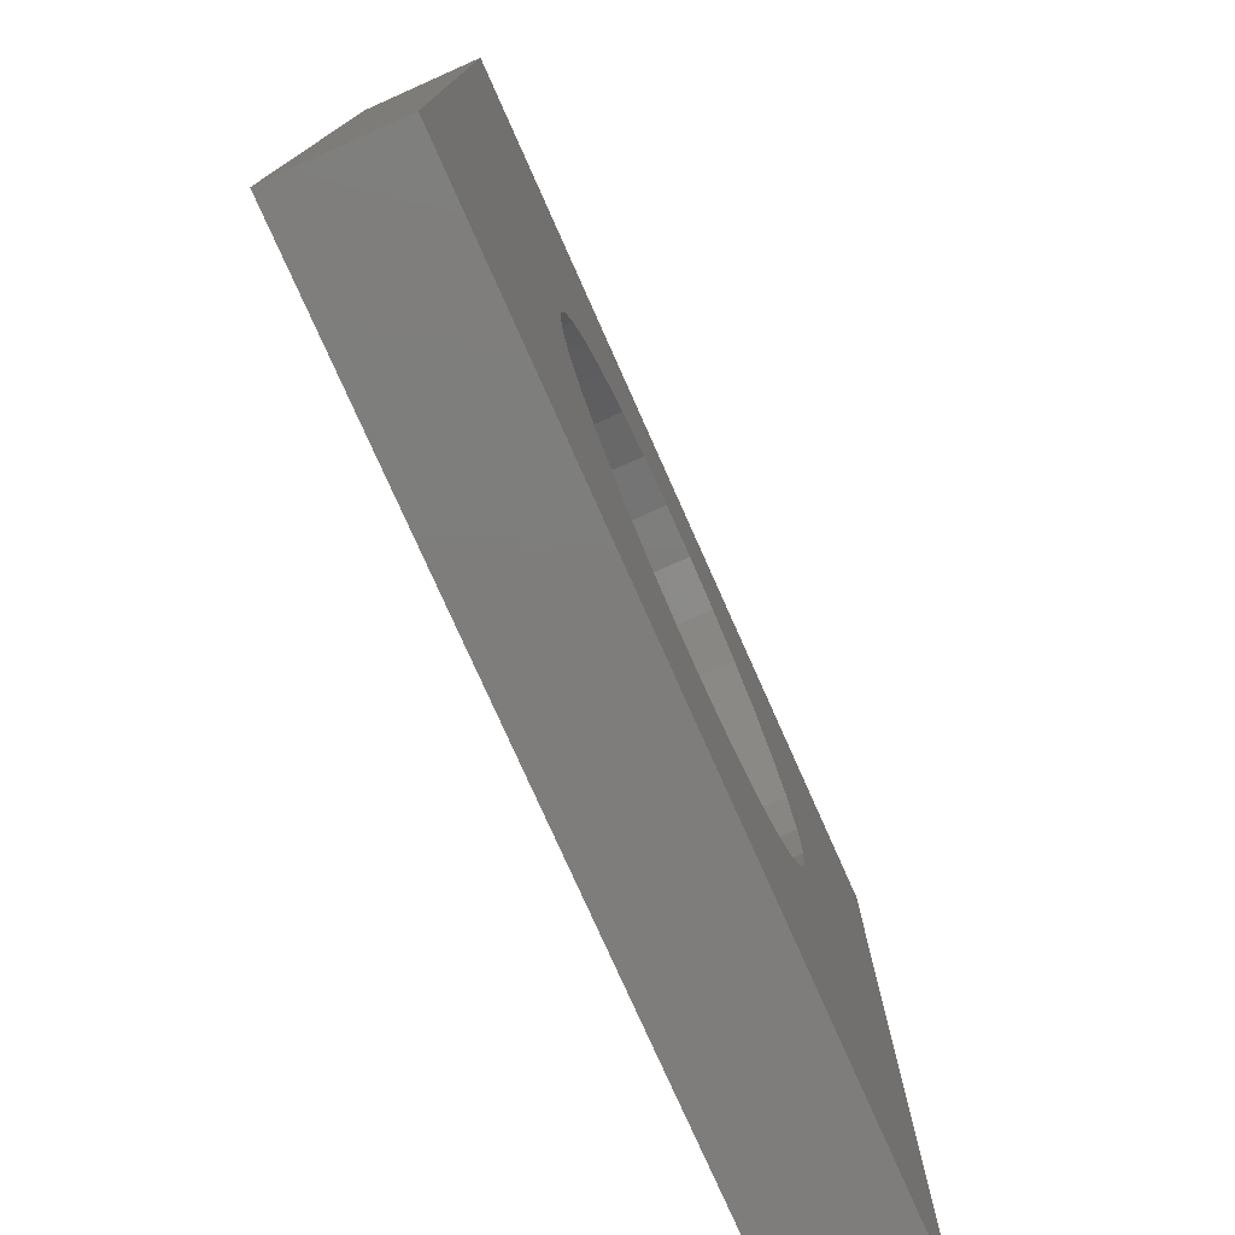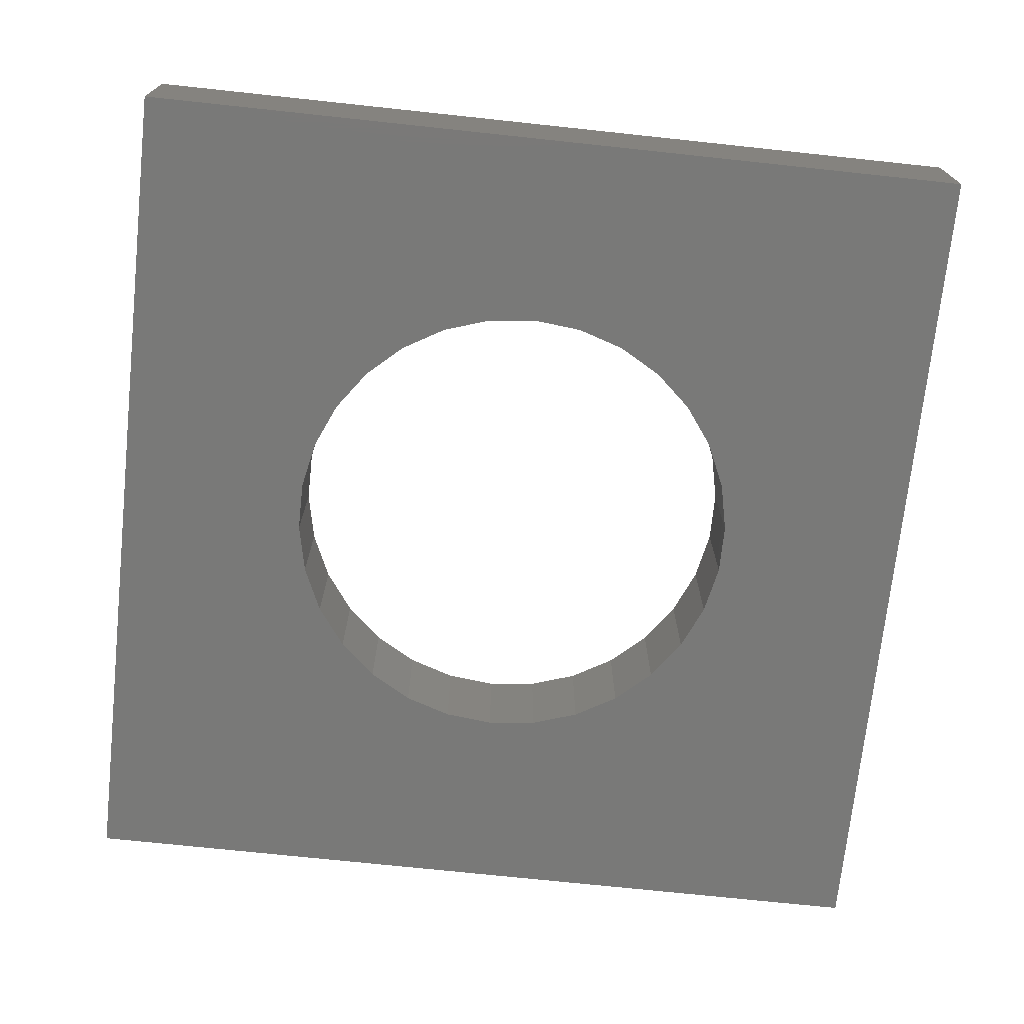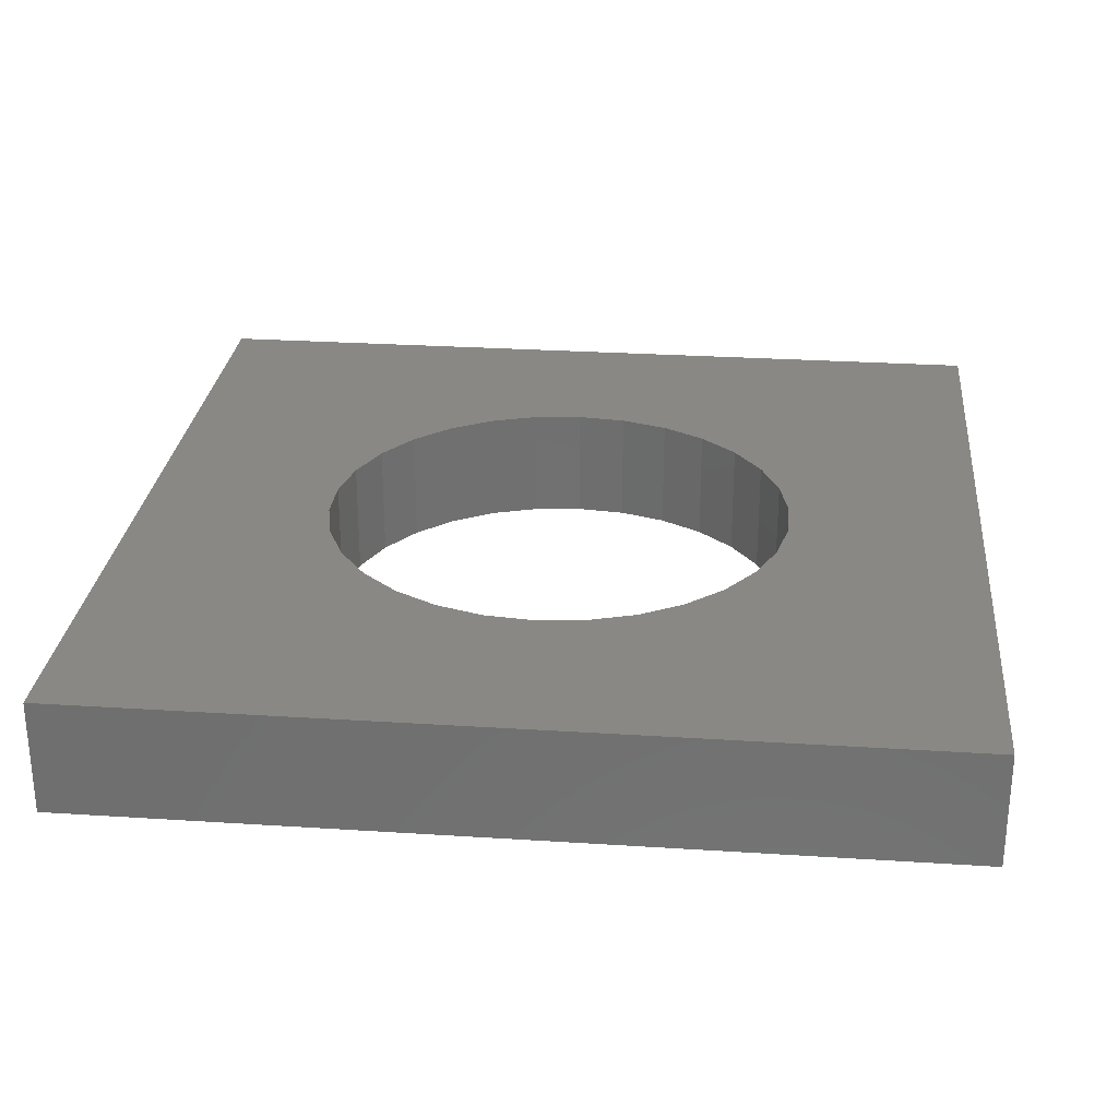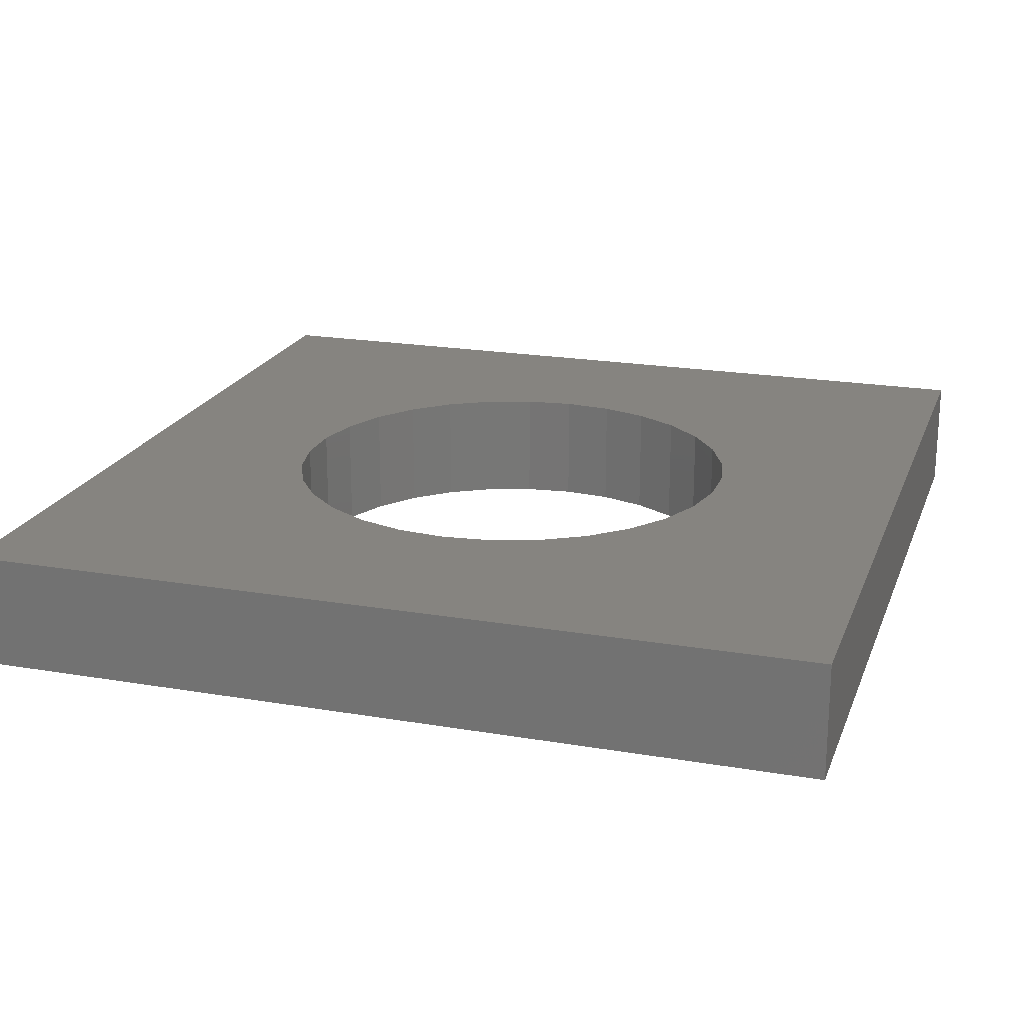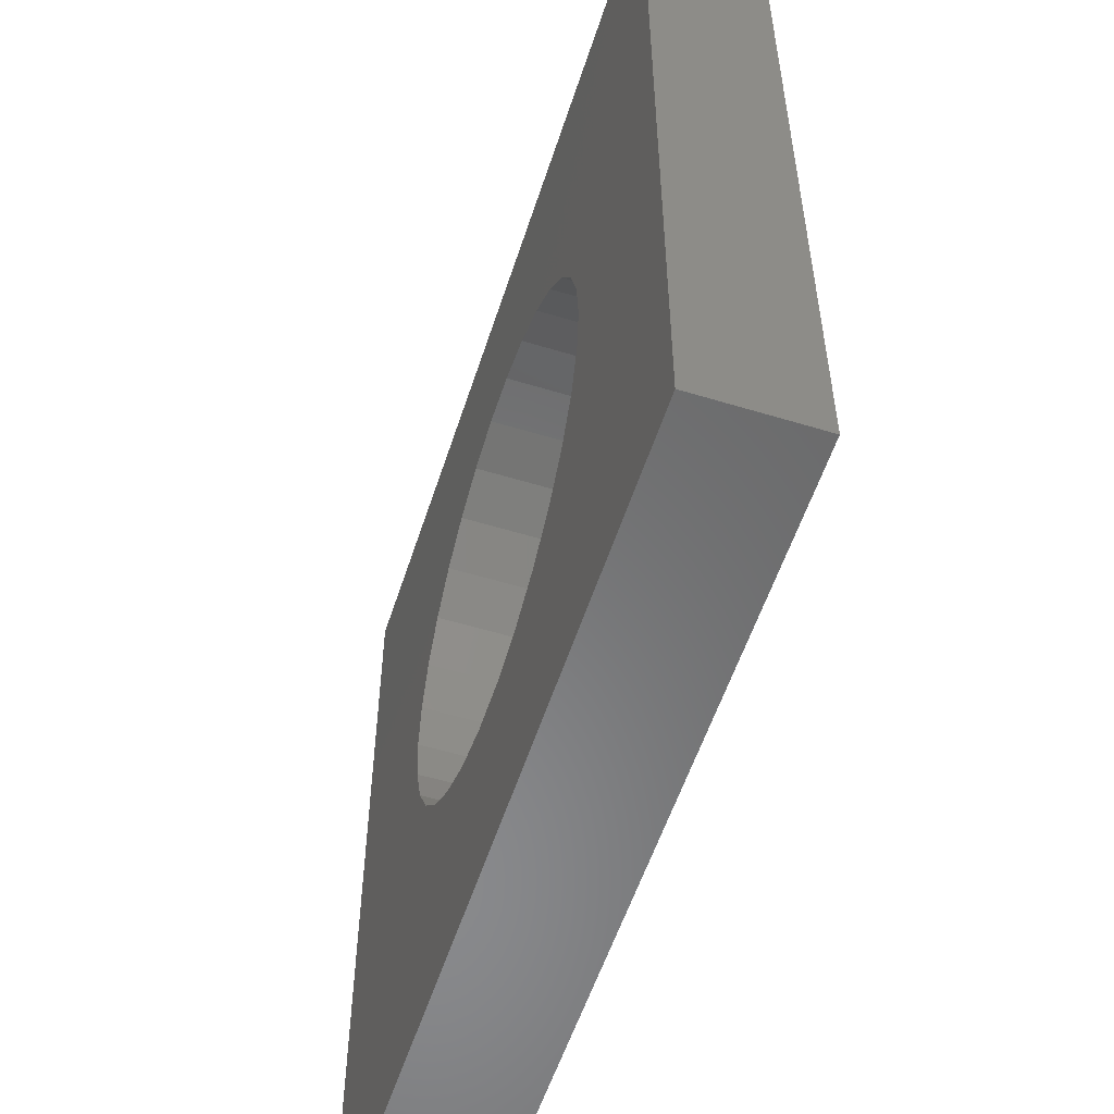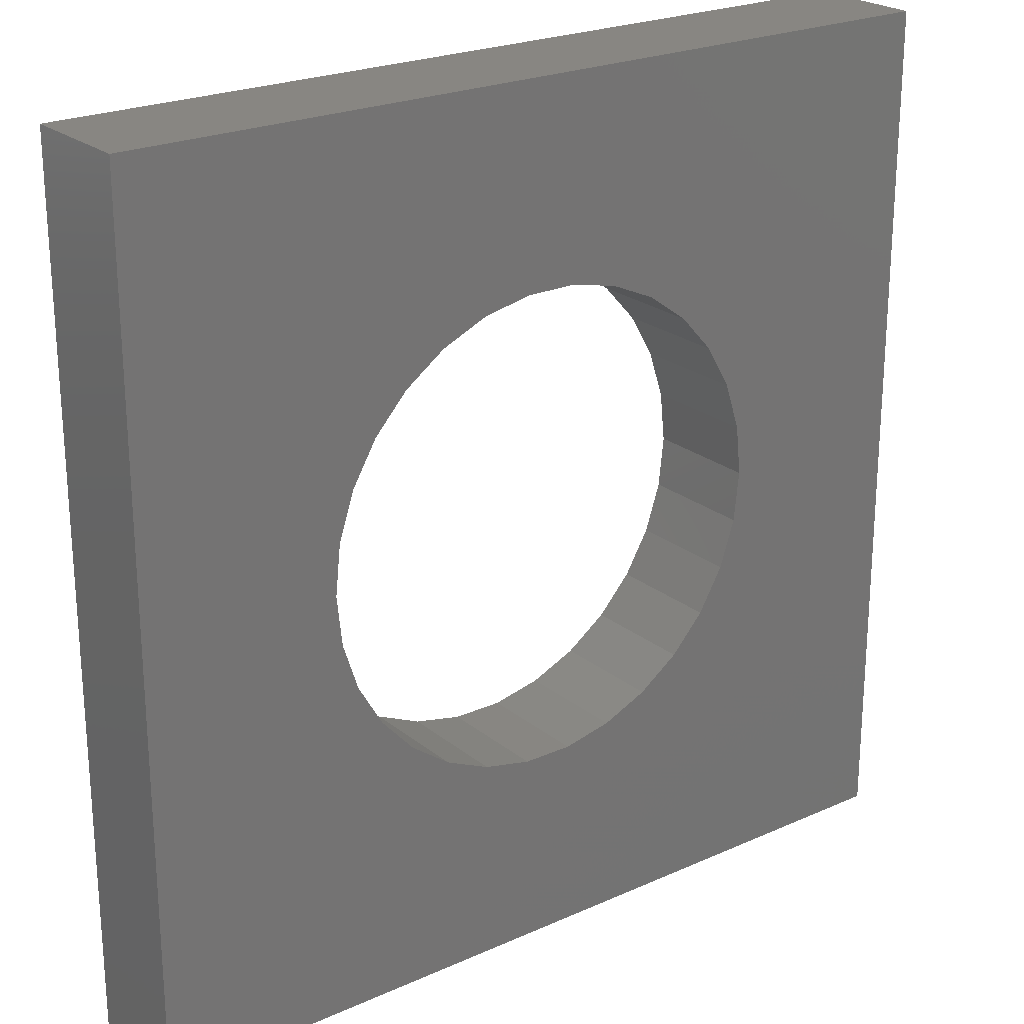
<metadata>
{"format":"stl","ext":"stl","renderer":"f3d","projection":"perspective","resolution":1024,"background":"white","views":[{"elev":-77.3,"azim":-66.0,"up":"+Y"},{"elev":-71.9,"azim":-96.1,"up":"+Z"},{"elev":27.4,"azim":-84.3,"up":"+Z"},{"elev":20.5,"azim":107.3,"up":"+Z"},{"elev":-55.6,"azim":72.2,"up":"+Y"},{"elev":23.3,"azim":-37.1,"up":"+Y"}]}
</metadata>
<code>
# stl→obj: 68 verts, 136 faces
v -30 30 0
v -1.725 16.41 0
v -5.099 15.69 0
v 30 30 0
v 16.14 3.431 0
v 15.07 6.711 0
v 30 -30 0
v 1.725 -16.41 0
v 5.099 -15.69 0
v -30 -30 0
v -1.725 -16.41 0
v -5.099 -15.69 0
v -8.25 -14.29 0
v -11.04 -12.26 0
v -13.35 -9.698 0
v -16.14 -3.431 0
v -15.07 -6.711 0
v -16.5 0 0
v -16.14 3.431 0
v -15.07 6.711 0
v -13.35 9.698 0
v -11.04 12.26 0
v -8.25 14.29 0
v 1.725 16.41 0
v 5.099 15.69 0
v 8.25 14.29 0
v 11.04 12.26 0
v 13.35 9.698 0
v 16.5 0 0
v 16.14 -3.431 0
v 15.07 -6.711 0
v 13.35 -9.698 0
v 11.04 -12.26 0
v 8.25 -14.29 0
v -5.099 15.69 8
v -1.725 16.41 8
v -30 30 8
v 15.07 6.711 8
v 16.14 3.431 8
v 30 30 8
v 5.099 -15.69 8
v 1.725 -16.41 8
v 30 -30 8
v -30 -30 8
v -1.725 -16.41 8
v -5.099 -15.69 8
v -8.25 -14.29 8
v -11.04 -12.26 8
v -13.35 -9.698 8
v -15.07 -6.711 8
v -16.14 -3.431 8
v -16.5 0 8
v -16.14 3.431 8
v -15.07 6.711 8
v -13.35 9.698 8
v -11.04 12.26 8
v -8.25 14.29 8
v 1.725 16.41 8
v 5.099 15.69 8
v 8.25 14.29 8
v 11.04 12.26 8
v 13.35 9.698 8
v 16.5 0 8
v 16.14 -3.431 8
v 15.07 -6.711 8
v 13.35 -9.698 8
v 11.04 -12.26 8
v 8.25 -14.29 8
f 1 2 3
f 4 5 6
f 7 8 9
f 8 7 10
f 11 8 10
f 12 11 10
f 13 12 10
f 14 13 10
f 15 14 10
f 16 17 10
f 17 15 10
f 18 16 10
f 1 18 10
f 1 19 18
f 1 20 19
f 1 21 20
f 1 22 21
f 1 23 22
f 1 3 23
f 24 2 1
f 4 24 1
f 4 25 24
f 4 26 25
f 4 27 26
f 4 28 27
f 4 6 28
f 29 5 4
f 7 29 4
f 7 30 29
f 7 31 30
f 7 32 31
f 7 33 32
f 7 34 33
f 7 9 34
f 35 36 37
f 38 39 40
f 41 42 43
f 44 43 42
f 44 42 45
f 44 45 46
f 44 46 47
f 44 47 48
f 44 48 49
f 44 50 51
f 44 49 50
f 44 51 52
f 44 52 37
f 52 53 37
f 53 54 37
f 54 55 37
f 55 56 37
f 56 57 37
f 57 35 37
f 37 36 58
f 37 58 40
f 58 59 40
f 59 60 40
f 60 61 40
f 61 62 40
f 62 38 40
f 40 39 63
f 40 63 43
f 63 64 43
f 64 65 43
f 65 66 43
f 66 67 43
f 67 68 43
f 68 41 43
f 1 40 4
f 1 37 40
f 10 37 1
f 10 44 37
f 7 44 10
f 7 43 44
f 4 43 7
f 4 40 43
f 12 46 11
f 45 11 46
f 13 47 12
f 46 12 47
f 14 48 13
f 47 13 48
f 15 49 14
f 48 14 49
f 17 50 15
f 49 15 50
f 16 51 17
f 50 17 51
f 18 52 16
f 51 16 52
f 19 53 18
f 52 18 53
f 20 54 19
f 53 19 54
f 21 55 20
f 54 20 55
f 22 56 21
f 55 21 56
f 23 57 22
f 56 22 57
f 3 35 23
f 57 23 35
f 2 36 3
f 35 3 36
f 24 58 2
f 36 2 58
f 25 59 24
f 58 24 59
f 26 60 25
f 59 25 60
f 27 61 26
f 60 26 61
f 28 62 27
f 61 27 62
f 6 38 28
f 62 28 38
f 5 39 6
f 38 6 39
f 29 63 5
f 39 5 63
f 30 64 29
f 63 29 64
f 31 65 30
f 64 30 65
f 32 66 31
f 65 31 66
f 33 67 32
f 66 32 67
f 34 68 33
f 67 33 68
f 9 41 34
f 68 34 41
f 8 42 9
f 41 9 42
f 11 45 8
f 42 8 45

</code>
